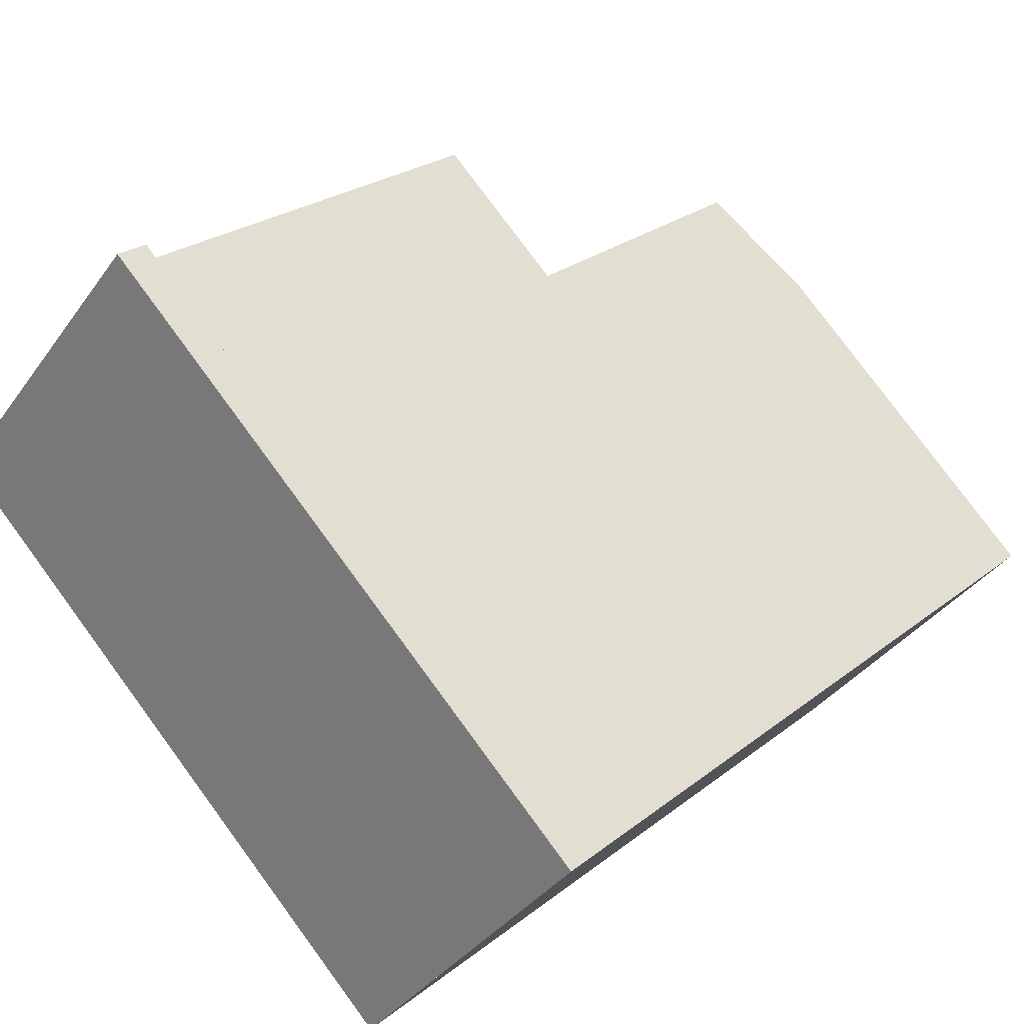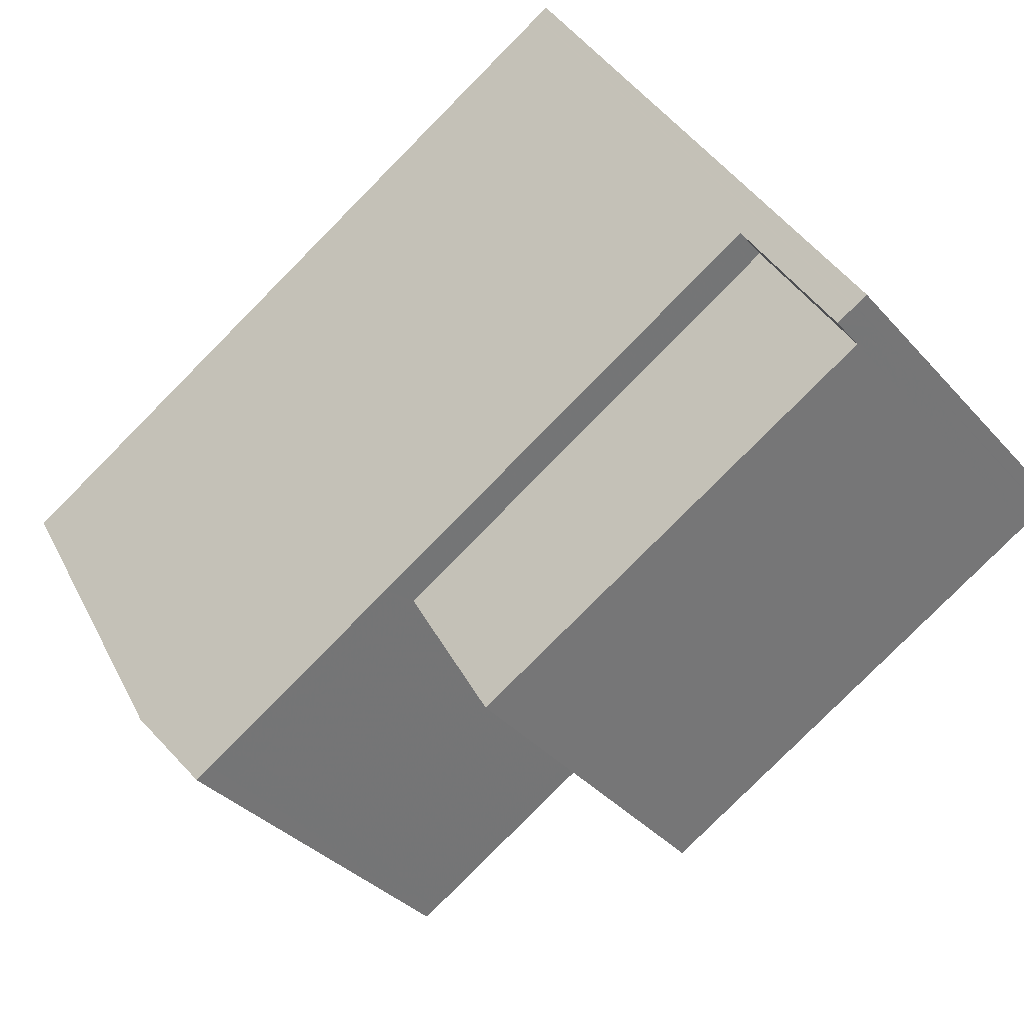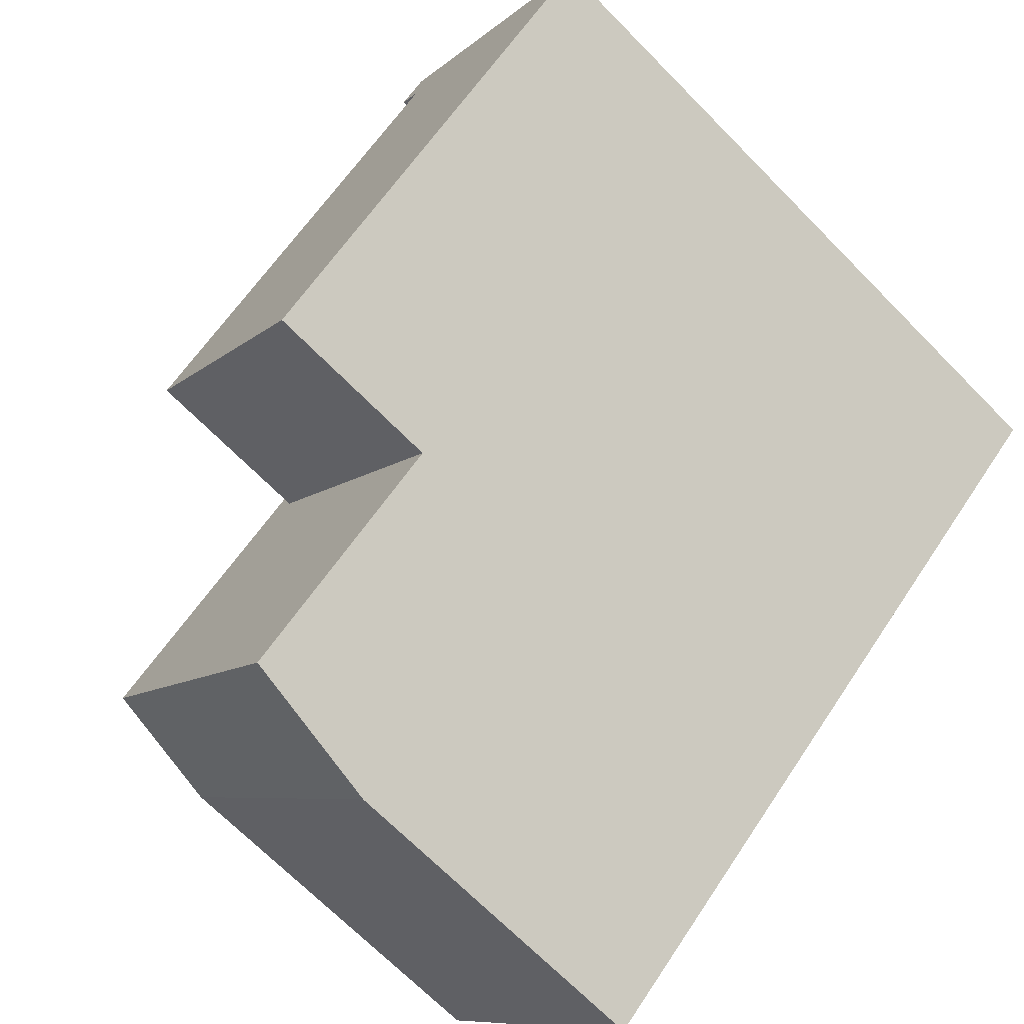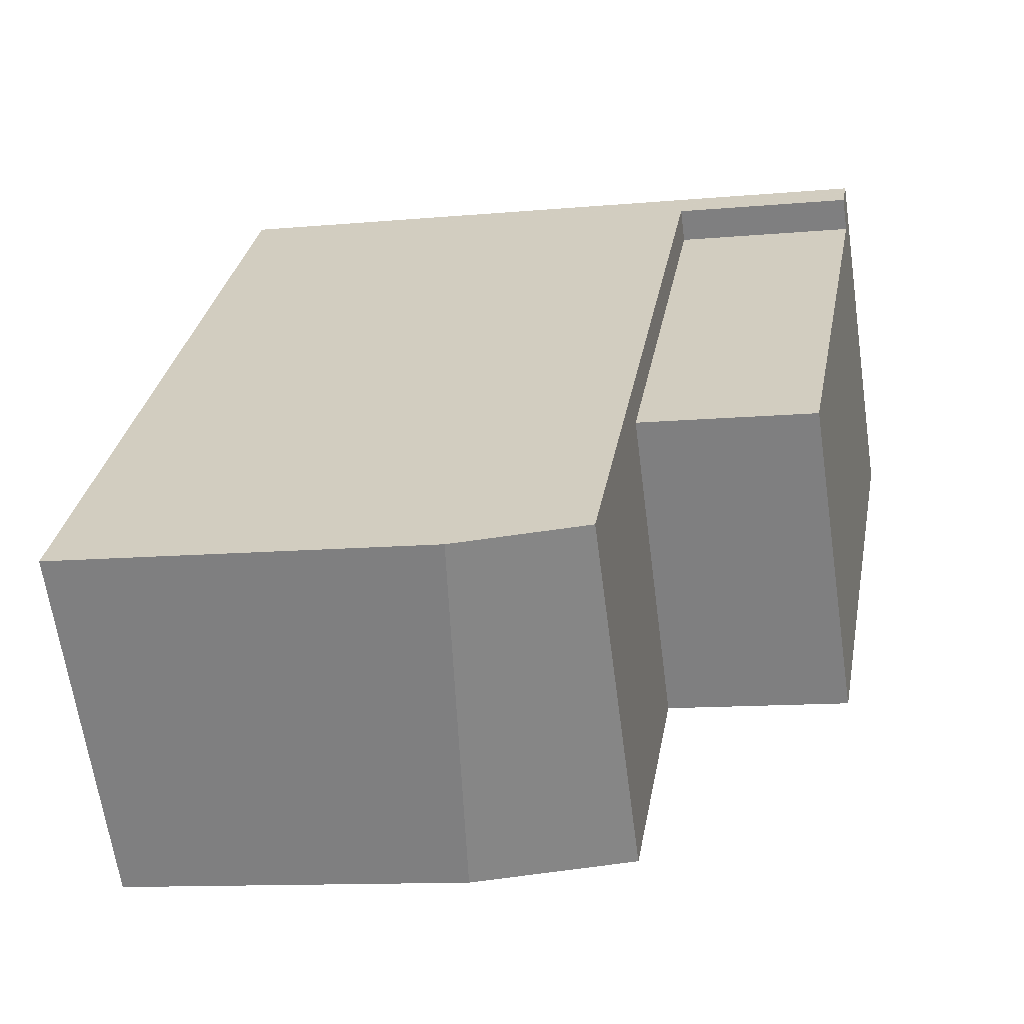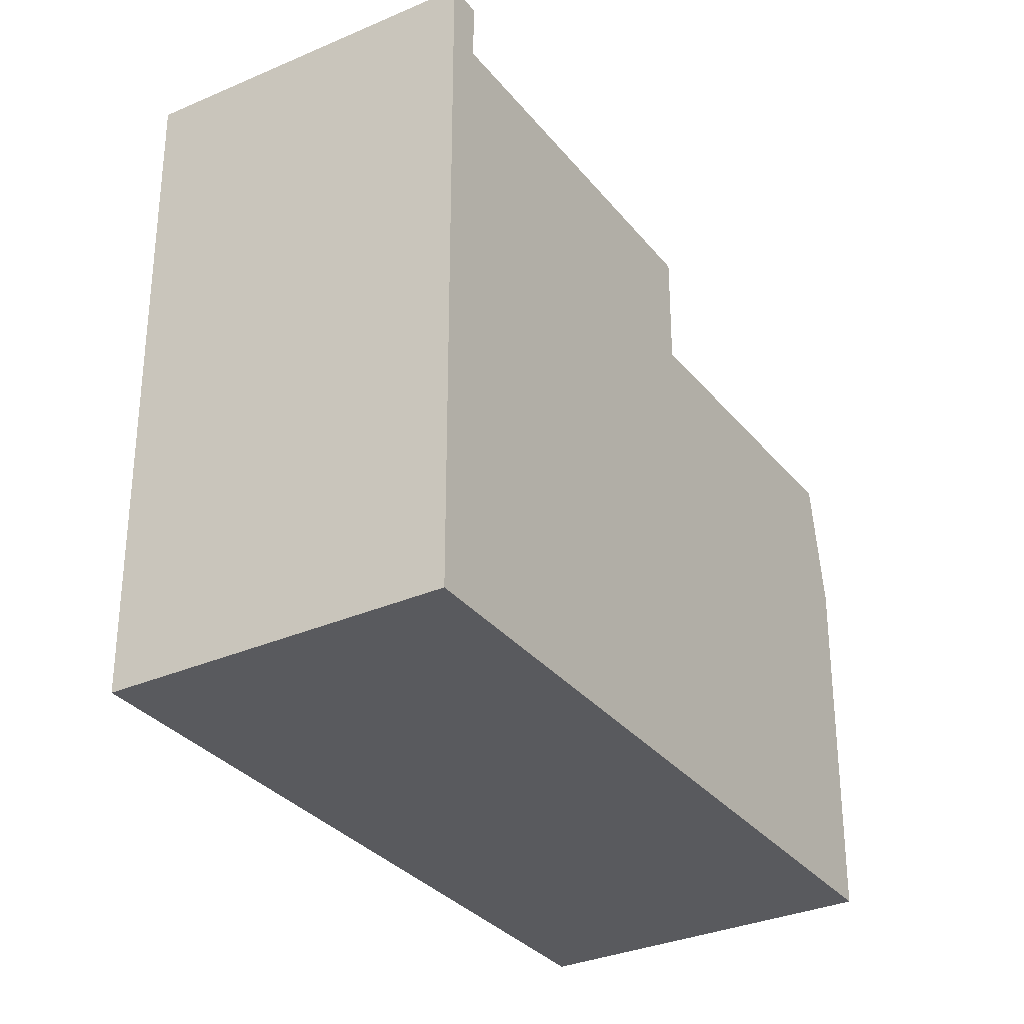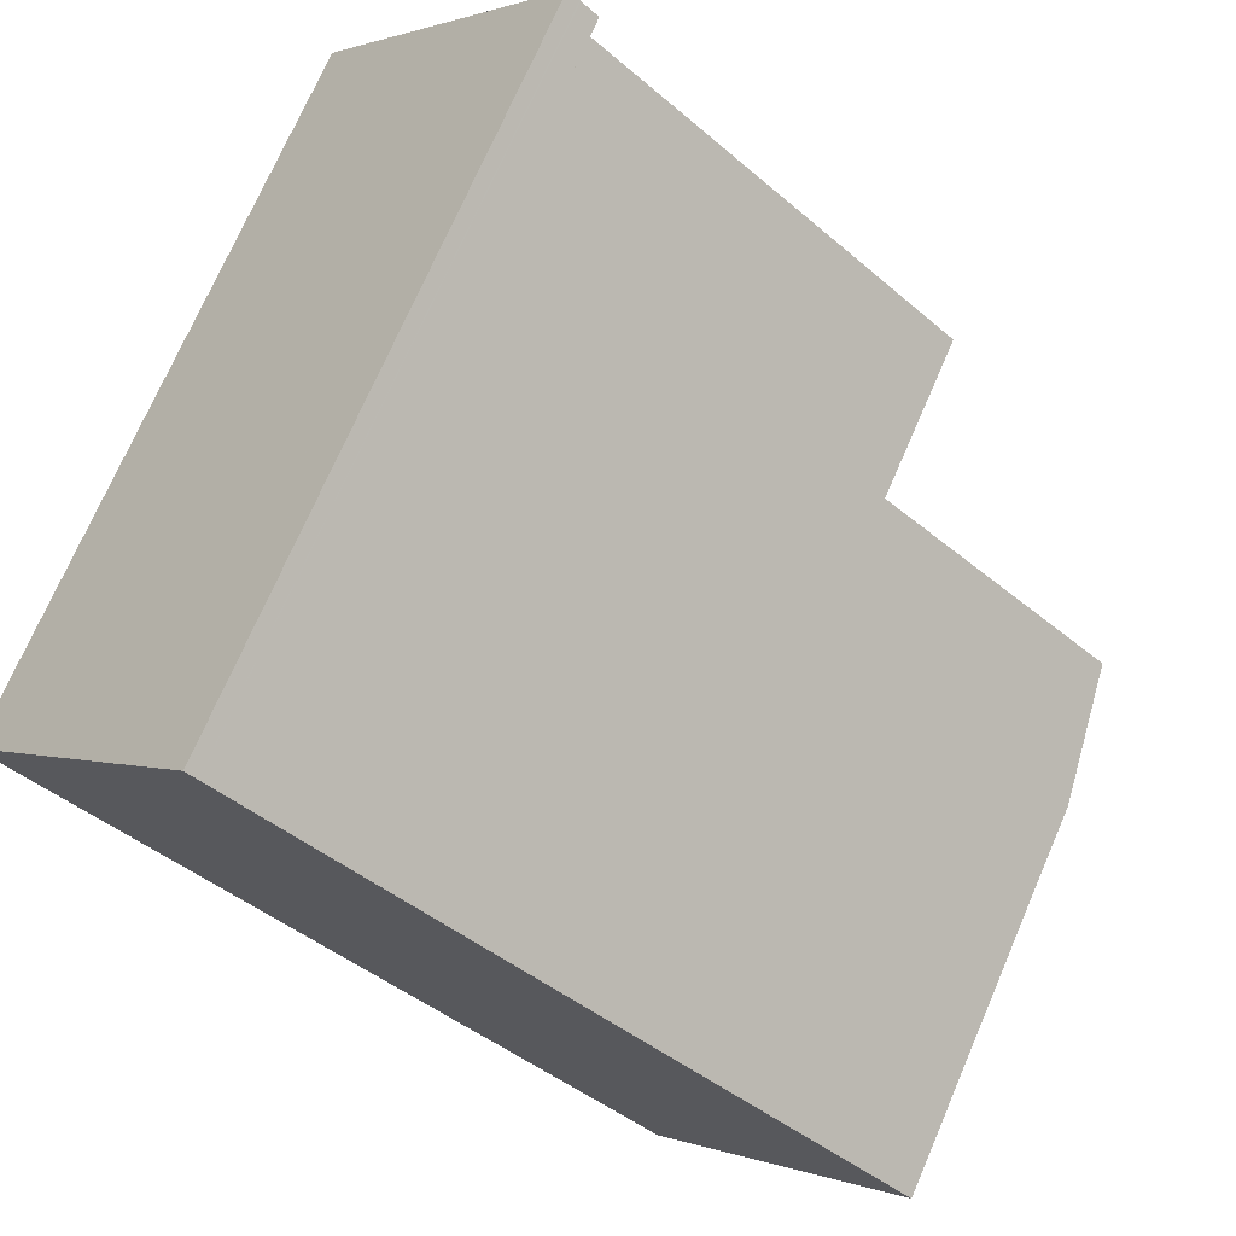
<metadata>
{"format":"obj","ext":"obj","renderer":"f3d","projection":"perspective","resolution":1024,"background":"white","views":[{"elev":79.2,"azim":143.6,"up":"+Y"},{"elev":34.6,"azim":-23.6,"up":"+Y"},{"elev":-69.5,"azim":44.6,"up":"+Y"},{"elev":-11.8,"azim":-77.6,"up":"+Y"},{"elev":-31.8,"azim":161.7,"up":"+Z"},{"elev":72.4,"azim":-156.6,"up":"+Y"}]}
</metadata>
<code>
v -1865 -1277 10.36
v -1869 -1273 10.31
v -1875 -1284 5.188
v -1878 -1280 5.67
v -1866 -1277 10.35
v -1869 -1273 10.31
v -1869 -1273 10.31
v -1869 -1273 10.31
v -1866 -1277 10.35
v -1865 -1277 10.36
v -1871 -1282 10.31
v -1871 -1282 10.31
v -1874 -1278 10.26
v -1871 -1282 10.31
v -1869 -1273 10.3
v -1874 -1284 7.557
v -1878 -1280 7.624
v -1878 -1280 7.618
v -1874 -1284 7.557
v -1874 -1278 7.598
v -1871 -1282 7.537
v -1871 -1282 7.537
v -1877 -1280 7.616
v -1874 -1284 7.556
v -1874 -1284 7.556
v -1877 -1280 7.614
v -1874 -1284 7.554
v -1874 -1284 7.553
v -1878 -1280 7.624
v -1874 -1284 7.557
v -1871 -1282 7.537
v -1869 -1273 7.571
v -1878 -1280 7.618
v -1878 -1281 5.624
v -1874 -1278 7.598
v -1869 -1273 7.564
v -1874 -1278 10.26
v -1869 -1273 10.31
v -1874 -1284 7.557
v -1875 -1284 5.188
v -1871 -1282 7.537
v -1871 -1282 10.31
v -1875 -1277 7.605
v -1874 -1278 10.26
v -1874 -1278 7.598
v -1878 -1280 7.623
v -1877 -1280 7.621
v -1869 -1273 10.31
v -1869 -1273 10.31
v -1866 -1277 10.35
v -1866 -1277 10.35
v -1869 -1273 7.564
v -1869 -1273 7.571
v -1869 -1273 10.31
v -1869 -1273 10.3
v -1866 -1277 10.35
v -1866 -1277 10.35
v -1869 -1273 10.31
v -1869 -1273 7.564
v -1875 -1278 7.599
v -1871 -1282 7.538
v -1871 -1282 7.538
v -1875 -1277 7.605
v -1868 -1274 10.32
v -1868 -1274 10.32
v -1868 -1274 10.32
v -1874 -1279 10.27
v -1877 -1281 7.602
v -1877 -1281 7.601
v -1874 -1279 7.583
v -1876 -1281 7.599
v -1874 -1279 7.583
v -1877 -1281 7.602
v -1877 -1282 5.513
v -1874 -1279 7.583
v -1874 -1279 10.27
v -1868 -1274 10.32
v -1866 -1277 10.35
v -1865 -1277 10.36
v -1865 -1277 0
v -1866 -1277 -1.776e-15
v -1869 -1273 10.31
v -1869 -1273 10.31
v -1869 -1273 0
v -1869 -1273 0
v -1875 -1284 5.188
v -1875 -1284 5.188
v -1875 -1284 0
v -1875 -1284 0
v -1878 -1280 7.624
v -1878 -1280 5.67
v -1878 -1280 -8.882e-16
v -1878 -1280 -8.882e-16
v -1866 -1277 10.35
v -1866 -1277 10.35
v -1866 -1277 -1.776e-15
v -1866 -1277 0
v -1869 -1273 10.31
v -1869 -1273 10.31
v -1869 -1273 0
v -1869 -1273 0
v -1868 -1274 10.32
v -1869 -1273 10.31
v -1869 -1273 0
v -1868 -1274 0
v -1865 -1277 10.36
v -1865 -1277 10.36
v -1865 -1277 0
v -1865 -1277 0
v -1878 -1280 7.623
v -1878 -1280 7.624
v -1878 -1280 -8.882e-16
v -1878 -1280 -8.882e-16
v -1871 -1282 7.538
v -1871 -1282 7.537
v -1871 -1282 0
v -1871 -1282 -8.882e-16
v -1874 -1284 7.557
v -1874 -1284 7.556
v -1874 -1284 0
v -1874 -1284 0
v -1874 -1284 7.556
v -1874 -1284 7.553
v -1874 -1284 0
v -1874 -1284 0
v -1875 -1284 5.188
v -1874 -1284 7.557
v -1874 -1284 0
v -1875 -1284 0
v -1878 -1280 5.67
v -1878 -1281 5.624
v -1878 -1281 0
v -1878 -1280 -8.882e-16
v -1877 -1282 5.513
v -1875 -1284 5.188
v -1875 -1284 0
v -1877 -1282 -8.882e-16
v -1869 -1273 7.571
v -1875 -1277 7.605
v -1875 -1277 0
v -1869 -1273 0
v -1877 -1280 7.621
v -1878 -1280 7.623
v -1878 -1280 -8.882e-16
v -1877 -1280 0
v -1875 -1277 7.605
v -1877 -1280 7.621
v -1877 -1280 0
v -1875 -1277 0
v -1869 -1273 10.31
v -1869 -1273 10.31
v -1869 -1273 0
v -1869 -1273 0
v -1866 -1277 10.35
v -1866 -1277 10.35
v -1866 -1277 0
v -1866 -1277 1.776e-15
v -1869 -1273 10.31
v -1869 -1273 10.3
v -1869 -1273 1.776e-15
v -1869 -1273 0
v -1871 -1282 10.31
v -1866 -1277 10.35
v -1866 -1277 1.776e-15
v -1871 -1282 -1.776e-15
v -1874 -1284 7.553
v -1871 -1282 7.538
v -1871 -1282 -8.882e-16
v -1874 -1284 0
v -1875 -1277 7.605
v -1875 -1277 7.605
v -1875 -1277 0
v -1875 -1277 0
v -1865 -1277 10.36
v -1868 -1274 10.32
v -1868 -1274 0
v -1865 -1277 0
v -1878 -1281 5.624
v -1877 -1282 5.513
v -1877 -1282 -8.882e-16
v -1878 -1281 0
v -1865 -1277 0
v -1875 -1284 0
v -1878 -1280 0
v -1869 -1273 0
f 25 16 19 24
f 7 6 2 8
f 49 6 7 48
f 65 48 7 64
f 64 7 8 66
f 50 9 5 51
f 10 1 5 9
f 34 4 29 33
f 23 18 17 46
f 69 24 19 68
f 71 27 24 69
f 28 25 24 27
f 72 61 27 71
f 62 28 27 61
f 38 15 32 36
f 74 34 33 73
f 76 37 35 75
f 39 30 3 40
f 41 31 14 42
f 52 20 43 53
f 26 23 46 47
f 60 26 47 63
f 55 49 48 54
f 77 54 48 65
f 56 50 51 57
f 67 13 54 77
f 57 11 12 56
f 58 44 45 59
f 70 21 61 72
f 61 21 22 62
f 63 43 20 60
f 64 9 50 65
f 66 10 9 64
f 68 18 23 69
f 69 23 26 71
f 71 26 60 72
f 73 39 40 74
f 75 41 42 76
f 65 50 56 77
f 77 56 12 67
f 72 60 20 70
f 79 80 81 78
f 83 84 85 82
f 87 88 89 86
f 91 92 93 90
f 95 96 97 94
f 99 100 101 98
f 103 104 105 102
f 107 108 109 106
f 111 112 113 110
f 115 116 117 114
f 119 120 121 118
f 123 124 125 122
f 127 128 129 126
f 131 132 133 130
f 135 136 137 134
f 139 140 141 138
f 143 144 145 142
f 147 148 149 146
f 151 152 153 150
f 155 156 157 154
f 159 160 161 158
f 163 164 165 162
f 167 168 169 166
f 171 172 173 170
f 175 176 177 174
f 179 180 181 178
f 183 184 185 182

</code>
